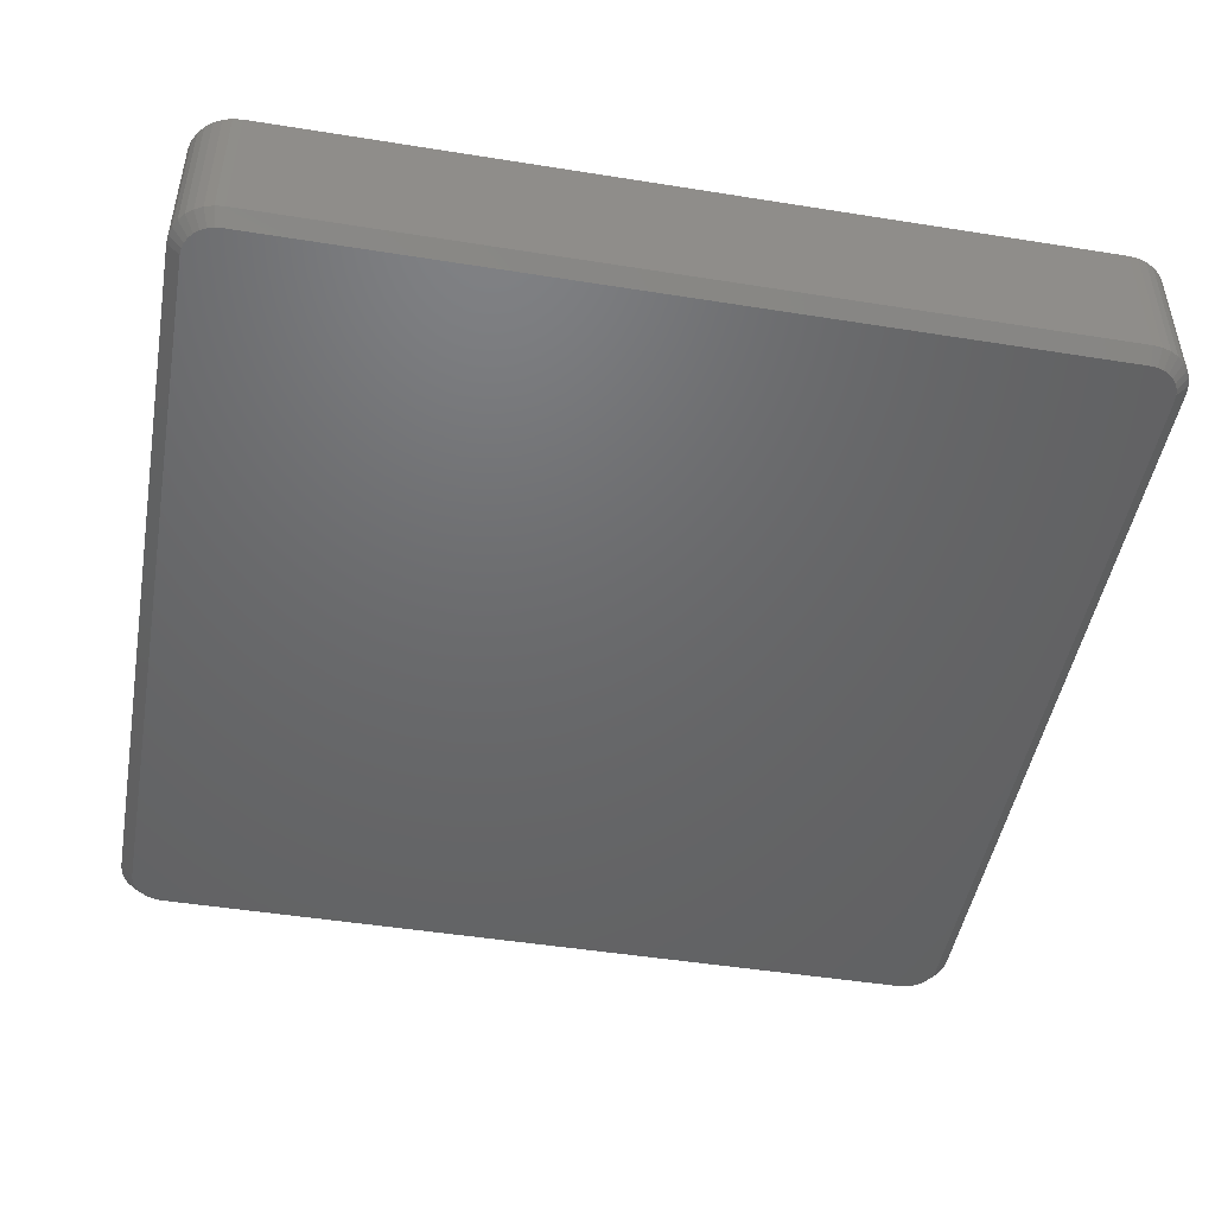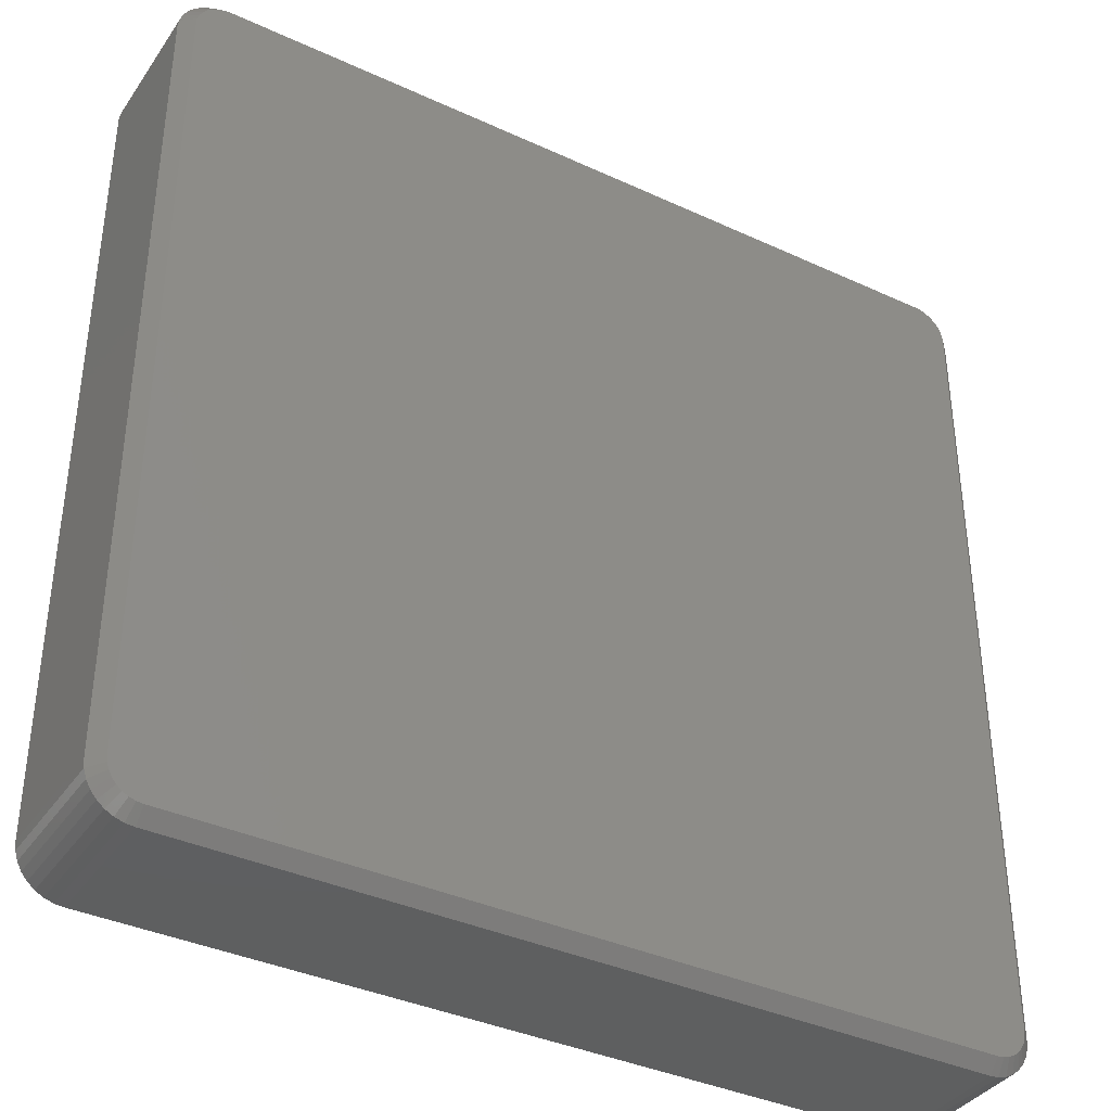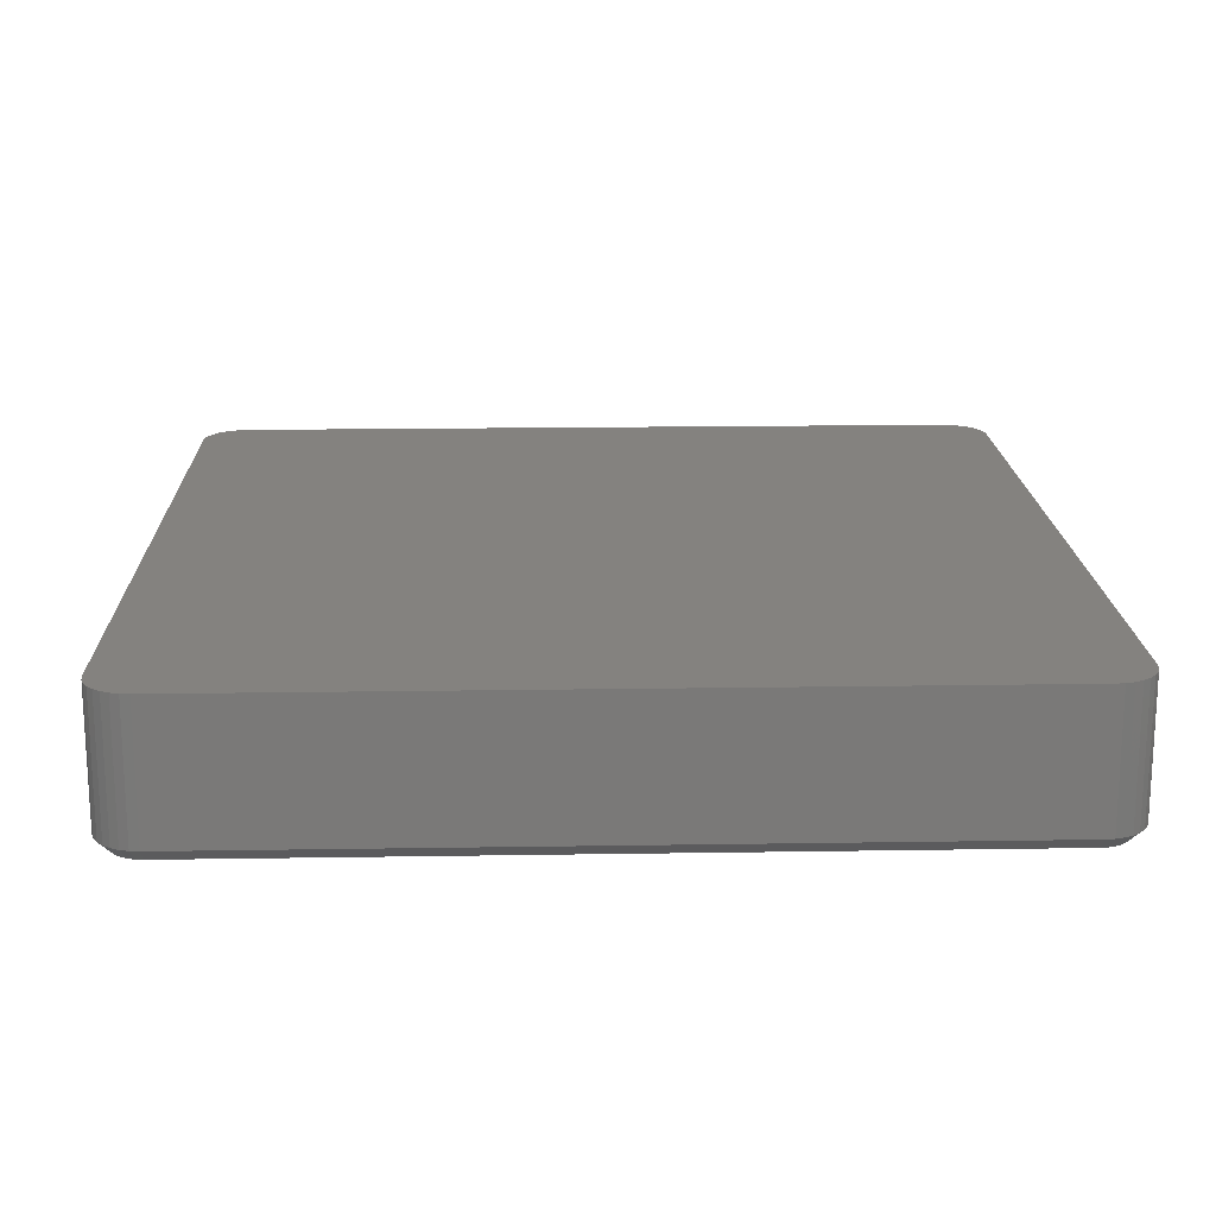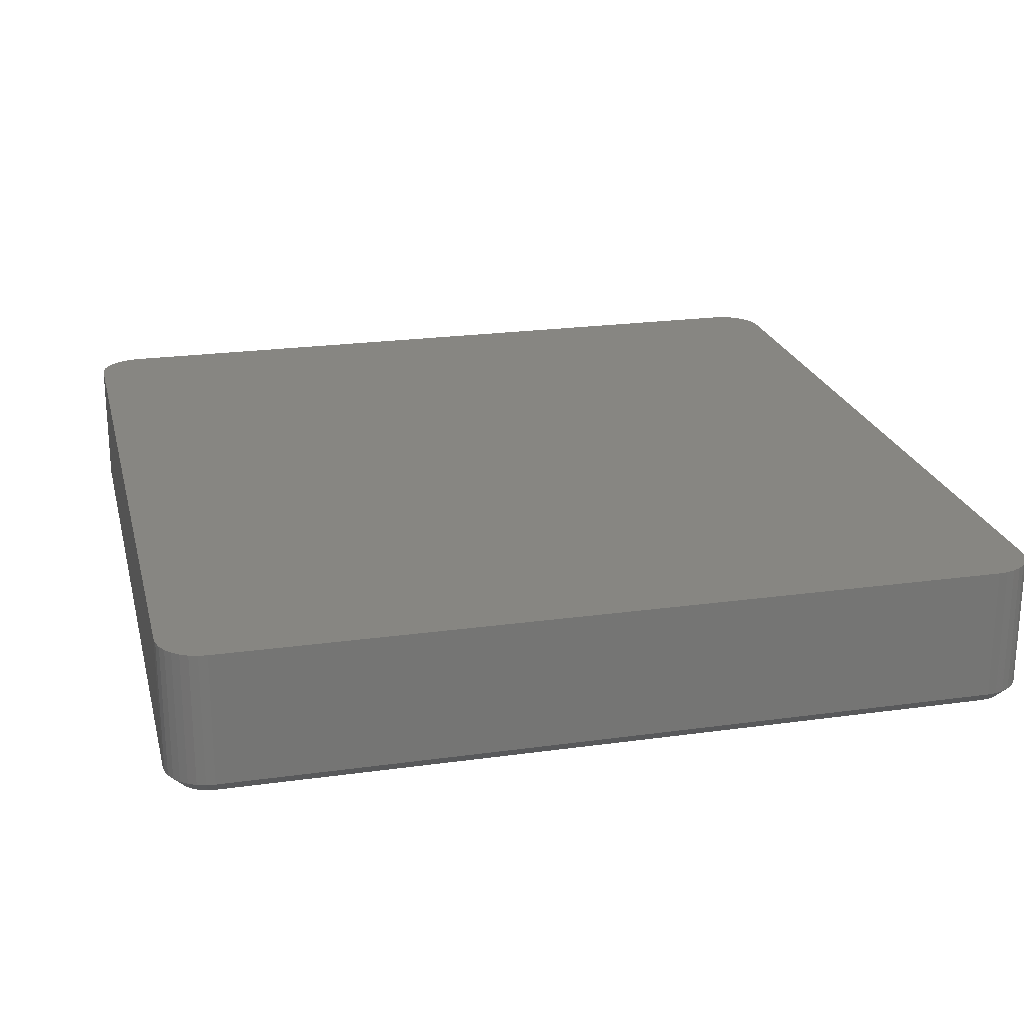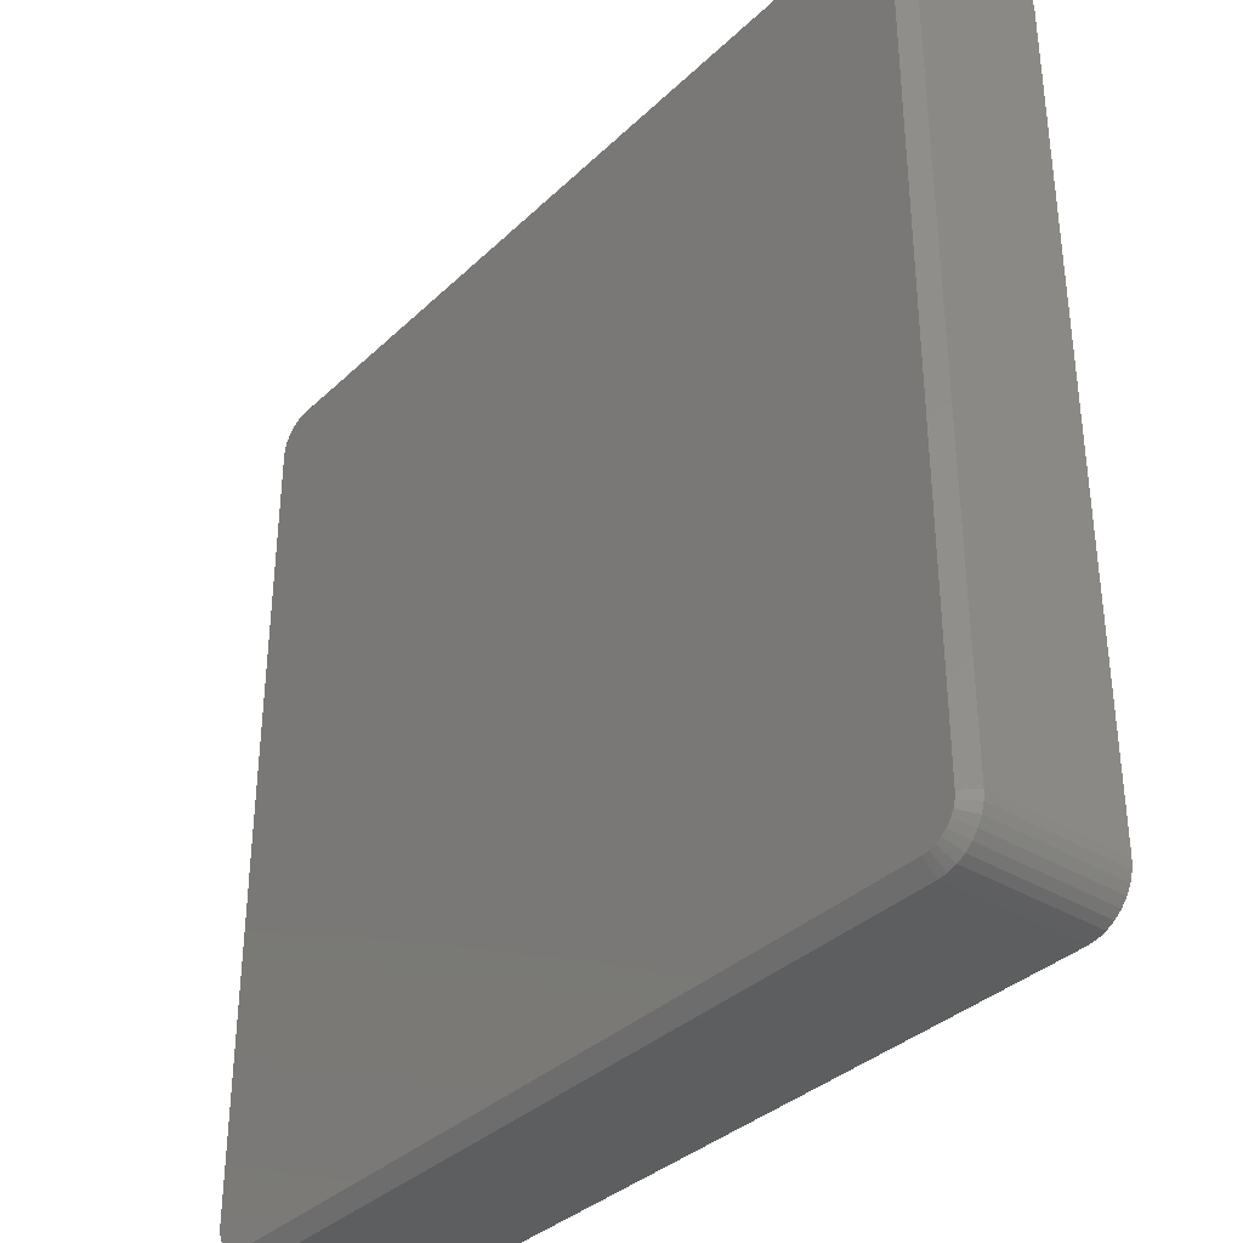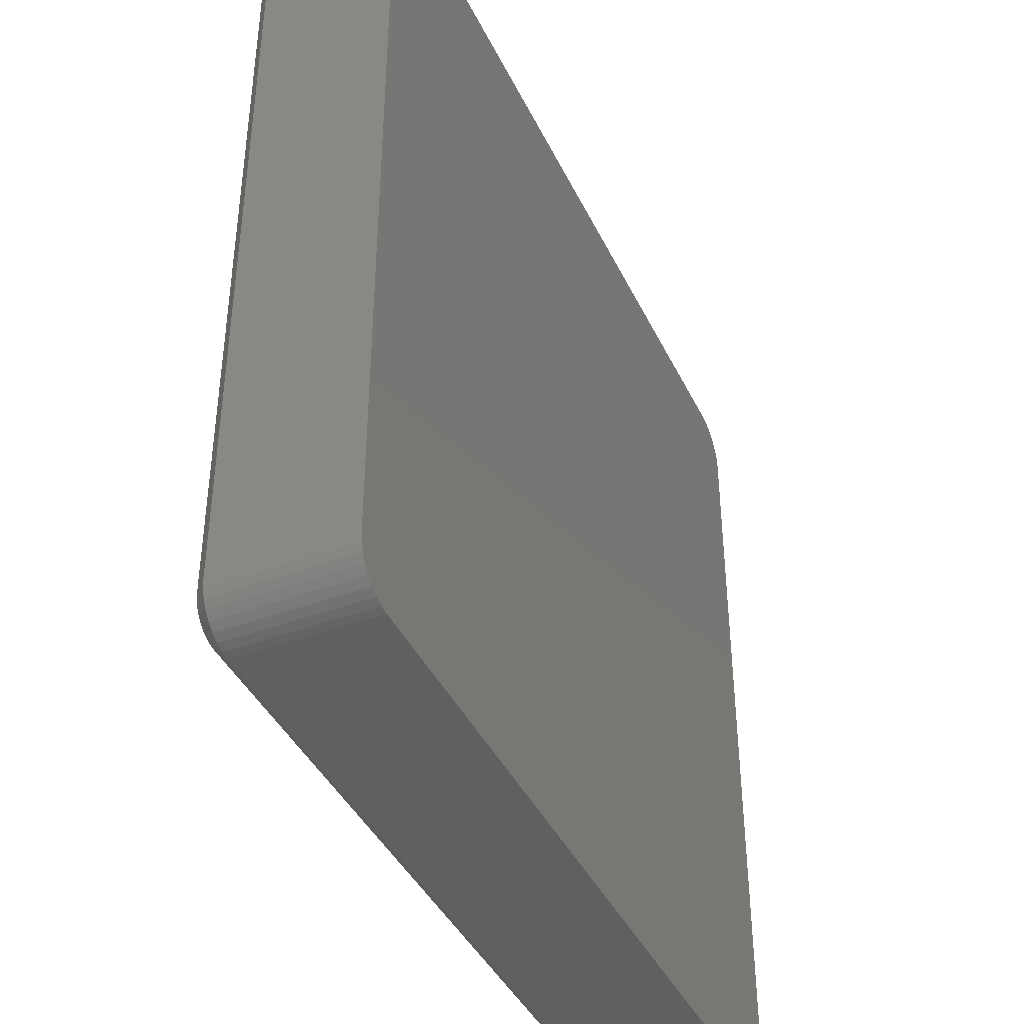
<metadata>
{"format":"stl","ext":"stl","renderer":"f3d","projection":"perspective","resolution":1024,"background":"white","views":[{"elev":-47.7,"azim":-100.2,"up":"+Z"},{"elev":-37.5,"azim":149.4,"up":"+Y"},{"elev":17.7,"azim":-1.8,"up":"+Z"},{"elev":22.4,"azim":-13.5,"up":"+Z"},{"elev":-35.4,"azim":-129.0,"up":"+Y"},{"elev":-41.4,"azim":-65.8,"up":"+Y"}]}
</metadata>
<code>
# stl→obj: 108 verts, 212 faces
v 0.5924 0.458 0
v -0.4049 0.458 0
v 0.5856 0.4616 0
v -0.4109 0.453 0
v 0.5984 0.453 0
v -0.4159 0.447 0
v 0.6034 0.447 0
v -0.4195 0.4402 0
v 0.607 0.4402 0
v -0.4218 0.4327 0
v 0.6093 0.4327 0
v 0.607 -0.5573 0
v -0.4195 -0.5573 0
v 0.6093 -0.5498 0
v -0.4159 -0.5641 0
v 0.6034 -0.5641 0
v -0.4109 -0.5701 0
v 0.5984 -0.5701 0
v -0.4049 -0.5751 0
v 0.5924 -0.5751 0
v -0.3981 -0.5787 0
v -0.3981 0.4616 0
v -0.3906 0.4639 0
v -0.3829 0.4646 0
v 0.5704 0.4646 0
v 0.5781 0.4639 0
v 0.5856 -0.5787 0
v 0.5781 -0.581 0
v 0.5704 -0.5817 0
v -0.3829 -0.5817 0
v -0.3906 -0.581 0
v -0.4218 -0.5498 0
v -0.4225 -0.5421 0
v 0.61 -0.5421 0
v -0.4225 0.425 0
v 0.61 0.425 0
v -0.4382 0.425 0.1797
v -0.4382 0.425 0.01562
v -0.4382 -0.5421 0.1797
v -0.4382 -0.5421 0.01562
v -0.4371 0.4358 0.01562
v -0.4371 0.4358 0.1797
v -0.434 0.4461 0.01562
v -0.434 0.4461 0.1797
v -0.4288 0.4557 0.01562
v -0.4288 0.4557 0.1797
v -0.422 0.4641 0.01562
v -0.422 0.4641 0.1797
v -0.4136 0.4709 0.01562
v -0.4136 0.4709 0.1797
v -0.404 0.4761 0.01562
v -0.404 0.4761 0.1797
v -0.3937 0.4792 0.01562
v -0.3937 0.4792 0.1797
v -0.3829 0.4803 0.01562
v -0.3829 0.4803 0.1797
v 0.5704 0.4803 0.1797
v 0.5704 0.4803 0.01562
v 0.5812 0.4792 0.01562
v 0.5812 0.4792 0.1797
v 0.5915 0.4761 0.01562
v 0.5915 0.4761 0.1797
v 0.6011 0.4709 0.01562
v 0.6011 0.4709 0.1797
v 0.6095 0.4641 0.01562
v 0.6095 0.4641 0.1797
v 0.6163 0.4557 0.01562
v 0.6163 0.4557 0.1797
v 0.6215 0.4461 0.01562
v 0.6215 0.4461 0.1797
v 0.6246 0.4358 0.01562
v 0.6246 0.4358 0.1797
v 0.6257 0.425 0.01562
v 0.6257 0.425 0.1797
v 0.6257 -0.5421 0.1797
v 0.6257 -0.5421 0.01562
v 0.6246 -0.5529 0.01562
v 0.6246 -0.5529 0.1797
v 0.6215 -0.5633 0.01562
v 0.6215 -0.5633 0.1797
v 0.6163 -0.5728 0.01562
v 0.6163 -0.5728 0.1797
v 0.6095 -0.5812 0.01562
v 0.6095 -0.5812 0.1797
v 0.6011 -0.5881 0.01562
v 0.6011 -0.5881 0.1797
v 0.5915 -0.5932 0.01562
v 0.5915 -0.5932 0.1797
v 0.5812 -0.5963 0.01562
v 0.5812 -0.5963 0.1797
v 0.5704 -0.5974 0.01562
v 0.5704 -0.5974 0.1797
v -0.3829 -0.5974 0.1797
v -0.3829 -0.5974 0.01562
v -0.3937 -0.5963 0.01562
v -0.3937 -0.5963 0.1797
v -0.404 -0.5932 0.01562
v -0.404 -0.5932 0.1797
v -0.4136 -0.5881 0.01562
v -0.4136 -0.5881 0.1797
v -0.422 -0.5812 0.01562
v -0.422 -0.5812 0.1797
v -0.4288 -0.5728 0.01562
v -0.4288 -0.5728 0.1797
v -0.434 -0.5633 0.01562
v -0.434 -0.5633 0.1797
v -0.4371 -0.5529 0.01562
v -0.4371 -0.5529 0.1797
f 1 2 3
f 4 2 1
f 5 4 1
f 6 4 5
f 7 6 5
f 8 6 7
f 9 8 7
f 10 8 9
f 11 10 9
f 12 13 14
f 15 13 12
f 16 15 12
f 17 15 16
f 18 17 16
f 19 17 18
f 20 19 18
f 21 19 20
f 22 23 24
f 22 24 25
f 22 25 26
f 22 26 3
f 22 3 2
f 27 28 29
f 27 29 30
f 27 30 31
f 27 31 21
f 27 21 20
f 13 32 14
f 14 32 33
f 14 33 34
f 34 33 35
f 34 35 36
f 36 35 10
f 36 10 11
f 37 38 39
f 39 38 40
f 38 37 41
f 41 37 42
f 41 42 43
f 43 42 44
f 43 44 45
f 45 44 46
f 45 46 47
f 47 46 48
f 47 48 49
f 49 48 50
f 49 50 51
f 51 50 52
f 51 52 53
f 53 52 54
f 53 54 55
f 55 54 56
f 57 58 56
f 56 58 55
f 58 57 59
f 59 57 60
f 59 60 61
f 61 60 62
f 61 62 63
f 63 62 64
f 63 64 65
f 65 64 66
f 65 66 67
f 67 66 68
f 67 68 69
f 69 68 70
f 69 70 71
f 71 70 72
f 71 72 73
f 73 72 74
f 75 76 74
f 74 76 73
f 76 75 77
f 77 75 78
f 77 78 79
f 79 78 80
f 79 80 81
f 81 80 82
f 81 82 83
f 83 82 84
f 83 84 85
f 85 84 86
f 85 86 87
f 87 86 88
f 87 88 89
f 89 88 90
f 89 90 91
f 91 90 92
f 93 94 92
f 92 94 91
f 94 93 95
f 95 93 96
f 95 96 97
f 97 96 98
f 97 98 99
f 99 98 100
f 99 100 101
f 101 100 102
f 101 102 103
f 103 102 104
f 103 104 105
f 105 104 106
f 105 106 107
f 107 106 108
f 107 108 40
f 40 108 39
f 24 53 55
f 24 23 53
f 38 10 35
f 38 41 10
f 22 51 53
f 22 53 23
f 2 47 49
f 49 51 2
f 2 51 22
f 8 43 45
f 8 45 6
f 45 4 6
f 41 43 10
f 10 43 8
f 47 2 4
f 4 45 47
f 58 25 55
f 55 25 24
f 36 71 73
f 36 11 71
f 58 26 25
f 58 59 26
f 9 69 71
f 9 71 11
f 7 65 67
f 67 69 7
f 7 69 9
f 3 61 63
f 3 63 1
f 63 5 1
f 59 61 26
f 26 61 3
f 65 7 5
f 5 63 65
f 76 34 73
f 73 34 36
f 29 89 91
f 29 28 89
f 76 14 34
f 76 77 14
f 27 87 89
f 27 89 28
f 20 83 85
f 85 87 20
f 20 87 27
f 12 79 81
f 12 81 16
f 81 18 16
f 77 79 14
f 14 79 12
f 83 20 18
f 18 81 83
f 94 30 91
f 91 30 29
f 33 107 40
f 33 32 107
f 94 31 30
f 94 95 31
f 13 105 107
f 13 107 32
f 15 101 103
f 103 105 15
f 15 105 13
f 21 97 99
f 21 99 19
f 99 17 19
f 95 97 31
f 31 97 21
f 101 15 17
f 17 99 101
f 38 35 40
f 40 35 33
f 93 90 96
f 93 92 90
f 57 54 60
f 57 56 54
f 60 54 52
f 60 52 62
f 62 52 50
f 62 50 64
f 64 50 48
f 64 48 66
f 66 48 46
f 66 46 68
f 68 46 44
f 68 44 70
f 80 104 82
f 82 104 102
f 82 102 84
f 84 102 100
f 84 100 86
f 86 100 98
f 86 98 88
f 88 98 96
f 88 96 90
f 70 44 72
f 72 44 42
f 72 42 74
f 74 42 37
f 74 37 75
f 75 37 39
f 75 39 78
f 78 39 108
f 78 108 80
f 80 108 106
f 80 106 104

</code>
